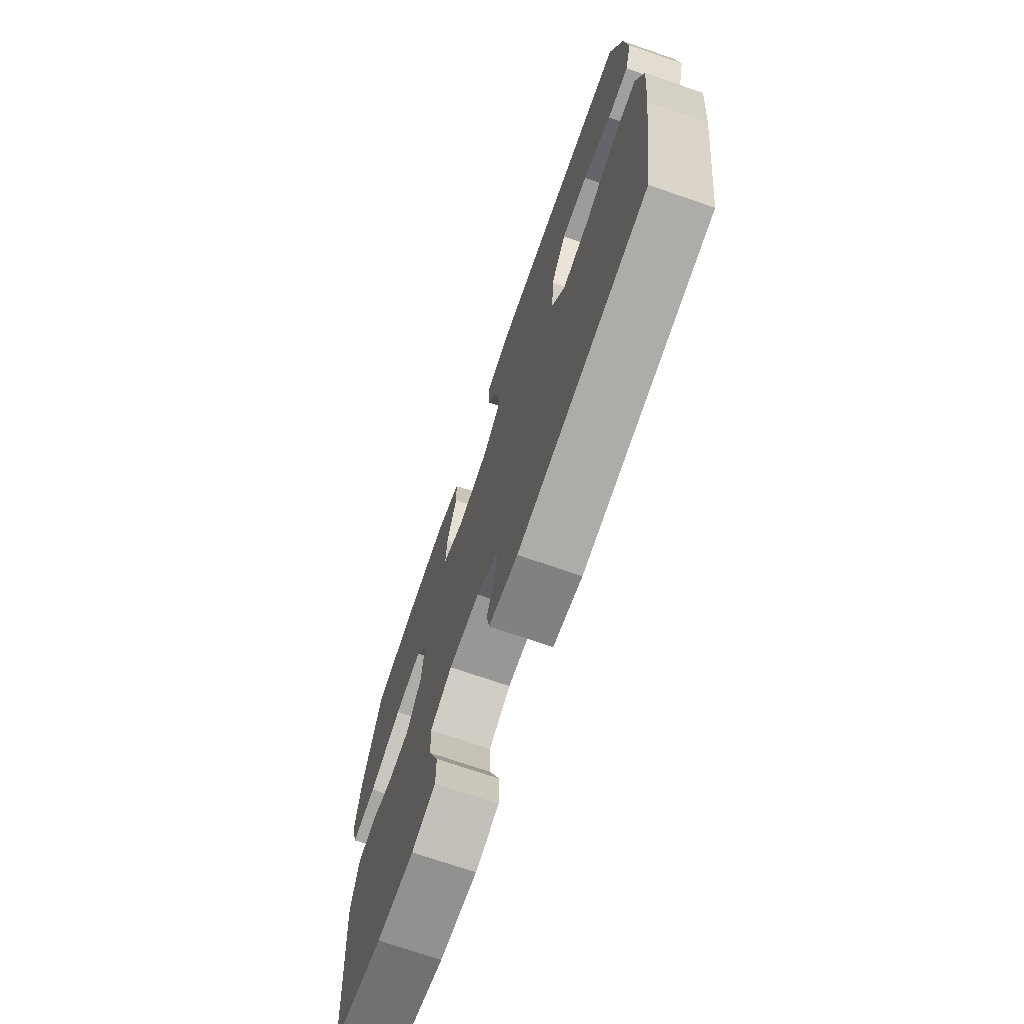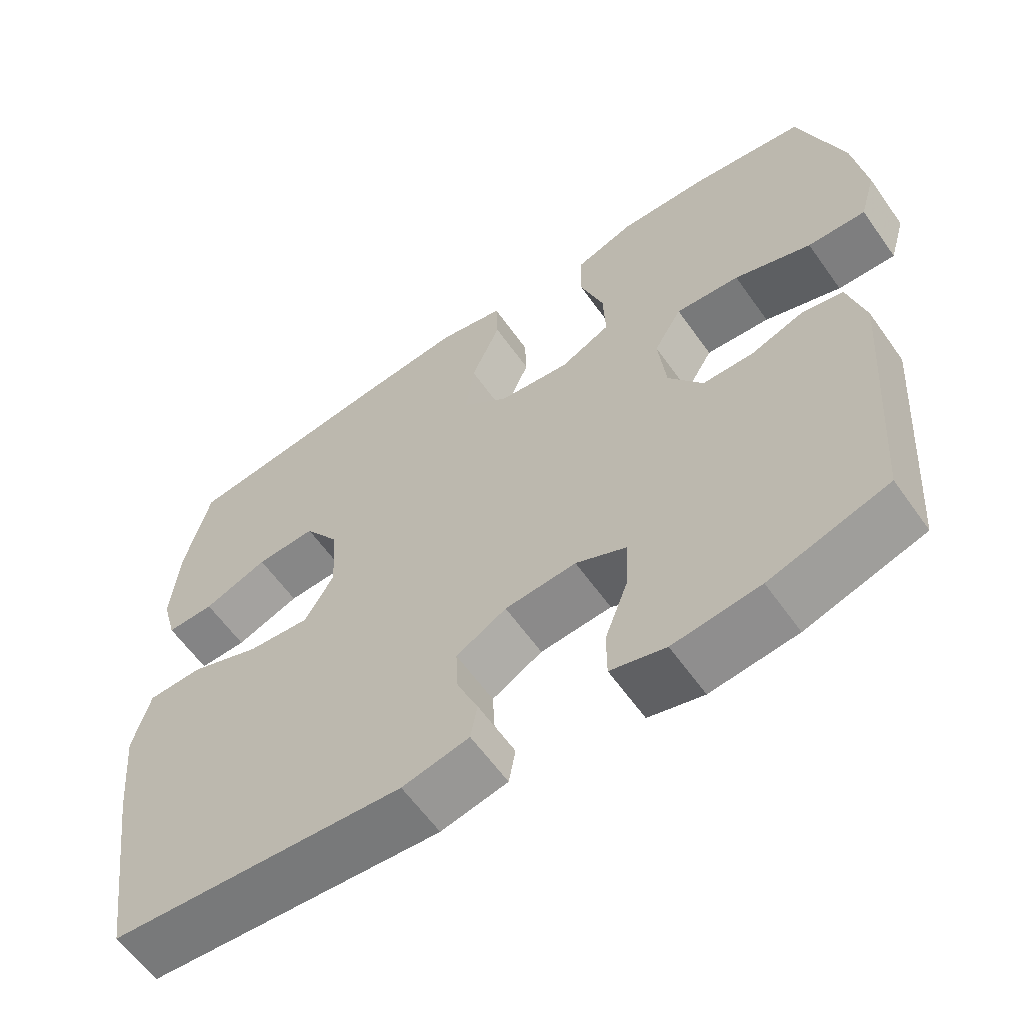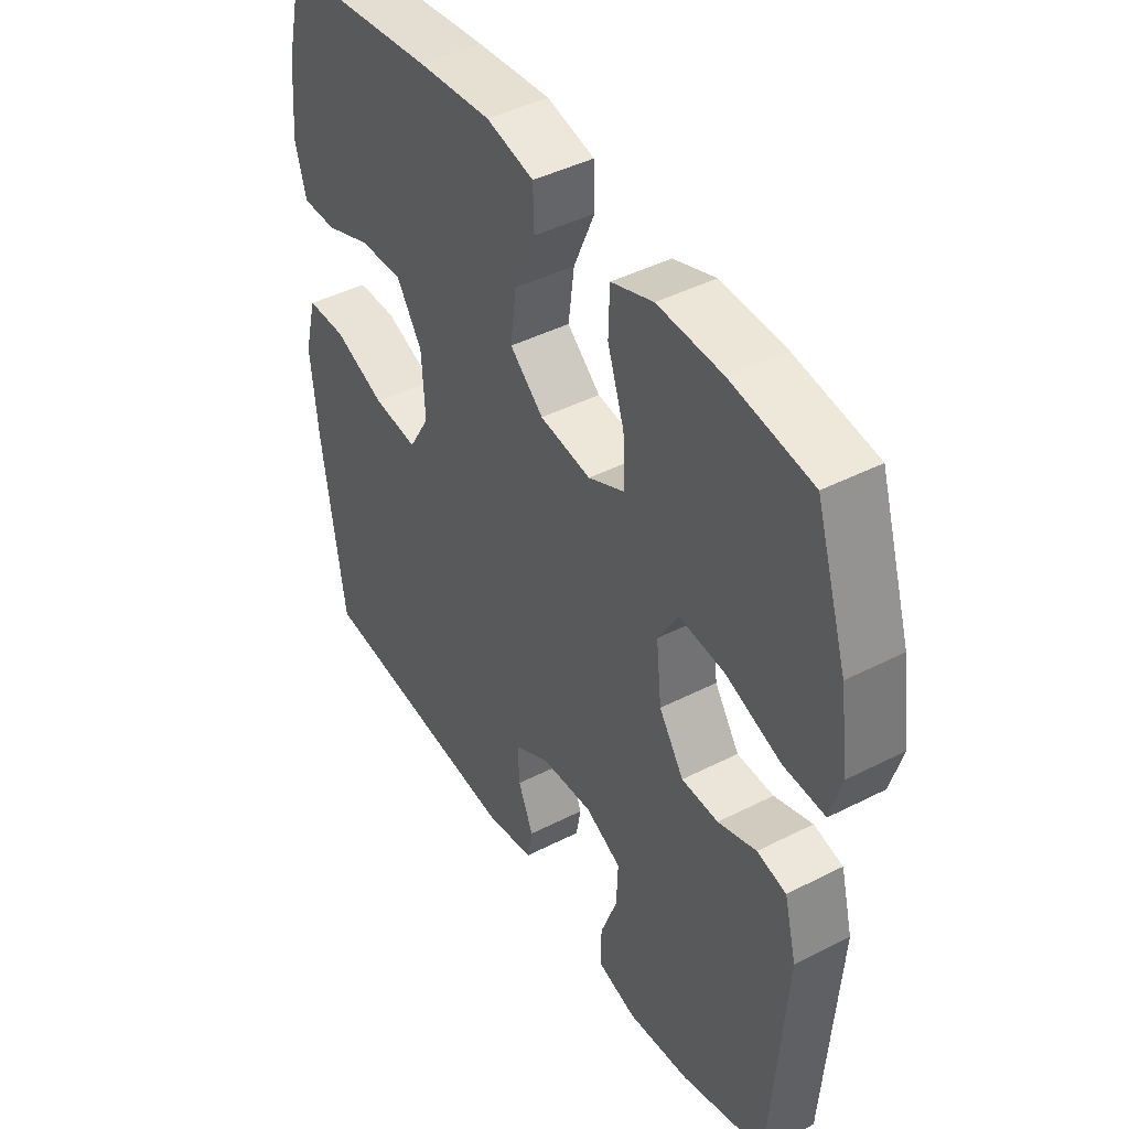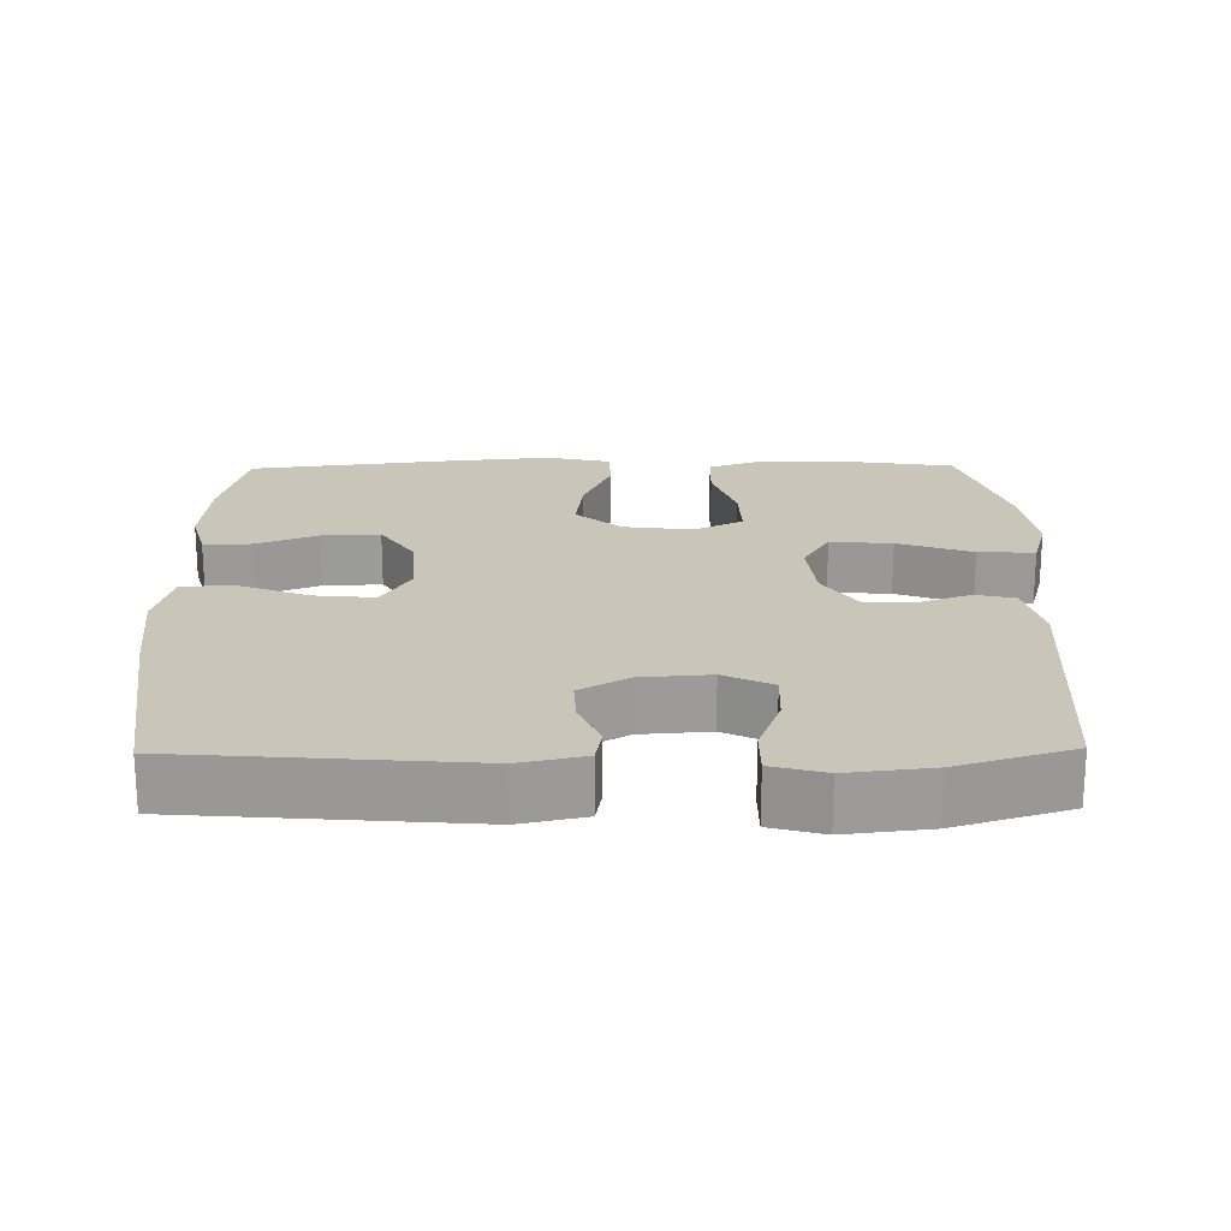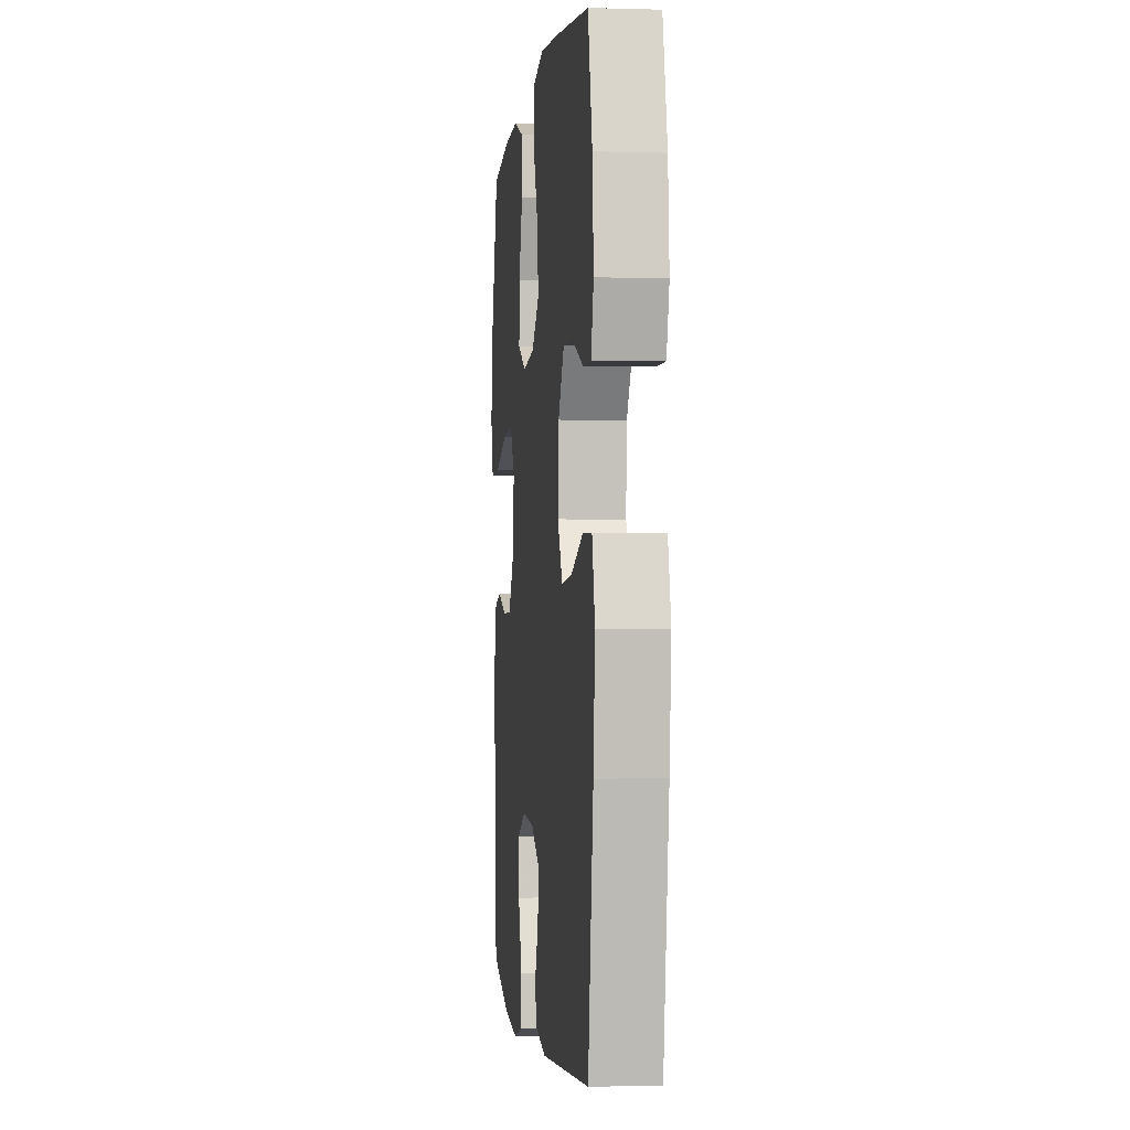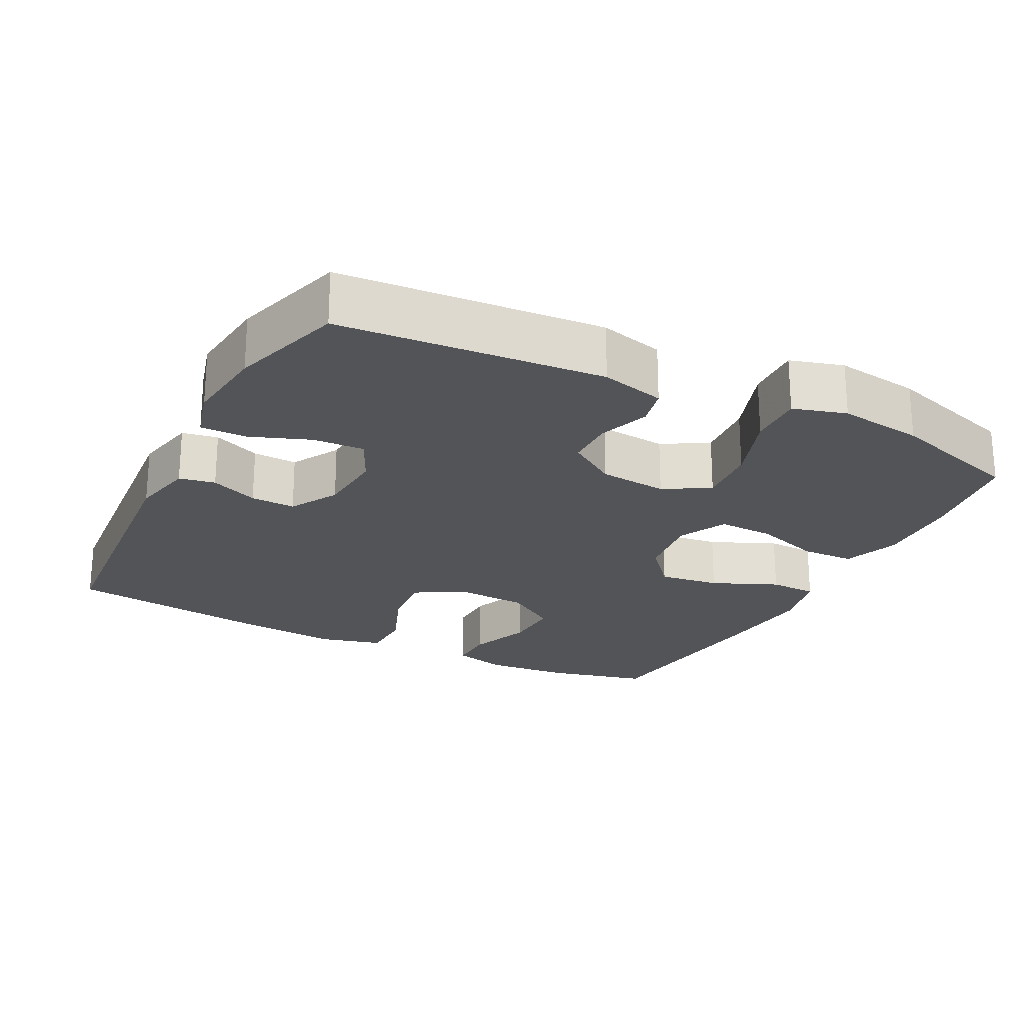
<metadata>
{"format":"obj","ext":"obj","renderer":"f3d","projection":"perspective","resolution":1024,"background":"white","views":[{"elev":-72.2,"azim":71.0,"up":"+Z"},{"elev":-60.9,"azim":-144.8,"up":"+Z"},{"elev":43.7,"azim":-121.0,"up":"+Z"},{"elev":20.7,"azim":179.2,"up":"+Y"},{"elev":-1.3,"azim":83.7,"up":"+Z"},{"elev":-22.9,"azim":-116.9,"up":"+Y"}]}
</metadata>
<code>
v -0.5 0.07 0.5
v -0.351 0.07 0.522
v -0.231 0.07 0.526
v -0.153 0.07 0.498
v -0.151 0.07 0.424
v -0.182 0.07 0.332
v -0.185 0.07 0.254
v -0.118 0.07 0.221
v -0.023 0.07 0.233
v 0.039 0.07 0.286
v 0.028 0.07 0.37
v -0.011 0.07 0.461
v -0.009 0.07 0.527
v 0.079 0.07 0.547
v 0.216 0.07 0.534
v 0.5 0.07 0.5
v 0.534 0.07 0.36
v 0.544 0.07 0.243
v 0.524 0.07 0.169
v 0.46 0.07 0.17
v 0.374 0.07 0.203
v 0.294 0.07 0.206
v 0.247 0.07 0.135
v 0.241 0.07 0.034
v 0.28 0.07 -0.033
v 0.363 0.07 -0.025
v 0.458 0.07 0.012
v 0.531 0.07 0.01
v 0.554 0.07 -0.078
v 0.541 0.07 -0.214
v 0.5 0.07 -0.5
v 0.107 0.07 -0.532
v 0.018 0.07 -0.513
v 0.009 0.07 -0.463
v 0.037 0.07 -0.397
v 0.04 0.07 -0.335
v -0.027 0.07 -0.297
v -0.122 0.07 -0.29
v -0.189 0.07 -0.322
v -0.186 0.07 -0.393
v -0.155 0.07 -0.477
v -0.155 0.07 -0.541
v -0.228 0.07 -0.561
v -0.343 0.07 -0.548
v -0.5 0.07 -0.5
v -0.526 0.07 -0.135
v -0.503 0.07 -0.046
v -0.449 0.07 -0.034
v -0.378 0.07 -0.059
v -0.31 0.07 -0.058
v -0.264 0.07 0.01
v -0.254 0.07 0.105
v -0.291 0.07 0.168
v -0.376 0.07 0.161
v -0.478 0.07 0.125
v -0.555 0.07 0.122
v -0.576 0.07 0.196
v -0.559 0.07 0.314
v -0.5 0 0.5
v -0.351 0 0.522
v -0.231 0 0.526
v -0.153 0 0.498
v -0.151 0 0.424
v -0.182 0 0.332
v -0.185 0 0.254
v -0.118 0 0.221
v -0.023 0 0.233
v 0.039 0 0.286
v 0.028 0 0.37
v -0.011 0 0.461
v -0.009 0 0.527
v 0.079 0 0.547
v 0.216 0 0.534
v 0.5 0 0.5
v 0.534 0 0.36
v 0.544 0 0.243
v 0.524 0 0.169
v 0.46 0 0.17
v 0.374 0 0.203
v 0.294 0 0.206
v 0.247 0 0.135
v 0.241 0 0.034
v 0.28 0 -0.033
v 0.363 0 -0.025
v 0.458 0 0.012
v 0.531 0 0.01
v 0.554 0 -0.078
v 0.541 0 -0.214
v 0.5 0 -0.5
v 0.107 0 -0.532
v 0.018 0 -0.513
v 0.009 0 -0.463
v 0.037 0 -0.397
v 0.04 0 -0.335
v -0.027 0 -0.297
v -0.122 0 -0.29
v -0.189 0 -0.322
v -0.186 0 -0.393
v -0.155 0 -0.477
v -0.155 0 -0.541
v -0.228 0 -0.561
v -0.343 0 -0.548
v -0.5 0 -0.5
v -0.526 0 -0.135
v -0.503 0 -0.046
v -0.449 0 -0.034
v -0.378 0 -0.059
v -0.31 0 -0.058
v -0.264 0 0.01
v -0.254 0 0.105
v -0.291 0 0.168
v -0.376 0 0.161
v -0.478 0 0.125
v -0.555 0 0.122
v -0.576 0 0.196
v -0.559 0 0.314
f 54 55 56 57
f 53 54 57 58
f 46 47 48 49
f 46 49 50
f 45 46 50
f 44 45 50 51
f 40 41 42 43
f 39 40 43 44
f 32 33 34 35
f 32 35 36
f 31 32 36
f 30 31 36 37
f 26 27 28 29
f 25 26 29 30
f 18 19 20 21
f 18 21 22
f 17 18 22
f 16 17 22
f 15 16 22
f 14 15 22 23
f 11 12 13 14
f 10 11 14 23
f 3 4 5 6
f 3 6 7
f 2 3 7
f 53 58 1 2
f 52 53 2 7
f 51 52 7 8
f 39 44 51 8
f 38 39 8 9
f 25 30 37 38
f 24 25 38 9
f 9 10 23 24
f 115 114 113 112
f 116 115 112 111
f 107 106 105 104
f 108 107 104
f 108 104 103
f 109 108 103 102
f 101 100 99 98
f 102 101 98 97
f 93 92 91 90
f 94 93 90
f 94 90 89
f 95 94 89 88
f 87 86 85 84
f 88 87 84 83
f 79 78 77 76
f 80 79 76
f 80 76 75
f 80 75 74
f 80 74 73
f 81 80 73 72
f 72 71 70 69
f 81 72 69 68
f 64 63 62 61
f 65 64 61
f 65 61 60
f 60 59 116 111
f 65 60 111 110
f 66 65 110 109
f 66 109 102 97
f 67 66 97 96
f 96 95 88 83
f 67 96 83 82
f 82 81 68 67
f 1 59 60 2
f 2 60 61 3
f 3 61 62 4
f 4 62 63 5
f 5 63 64 6
f 6 64 65 7
f 7 65 66 8
f 8 66 67 9
f 9 67 68 10
f 10 68 69 11
f 11 69 70 12
f 12 70 71 13
f 13 71 72 14
f 14 72 73 15
f 15 73 74 16
f 16 74 75 17
f 17 75 76 18
f 18 76 77 19
f 19 77 78 20
f 20 78 79 21
f 21 79 80 22
f 22 80 81 23
f 23 81 82 24
f 24 82 83 25
f 25 83 84 26
f 26 84 85 27
f 27 85 86 28
f 28 86 87 29
f 29 87 88 30
f 30 88 89 31
f 31 89 90 32
f 32 90 91 33
f 33 91 92 34
f 34 92 93 35
f 35 93 94 36
f 36 94 95 37
f 37 95 96 38
f 38 96 97 39
f 39 97 98 40
f 40 98 99 41
f 41 99 100 42
f 42 100 101 43
f 43 101 102 44
f 44 102 103 45
f 45 103 104 46
f 46 104 105 47
f 47 105 106 48
f 48 106 107 49
f 49 107 108 50
f 50 108 109 51
f 51 109 110 52
f 52 110 111 53
f 53 111 112 54
f 54 112 113 55
f 55 113 114 56
f 56 114 115 57
f 57 115 116 58
f 58 116 59 1

</code>
